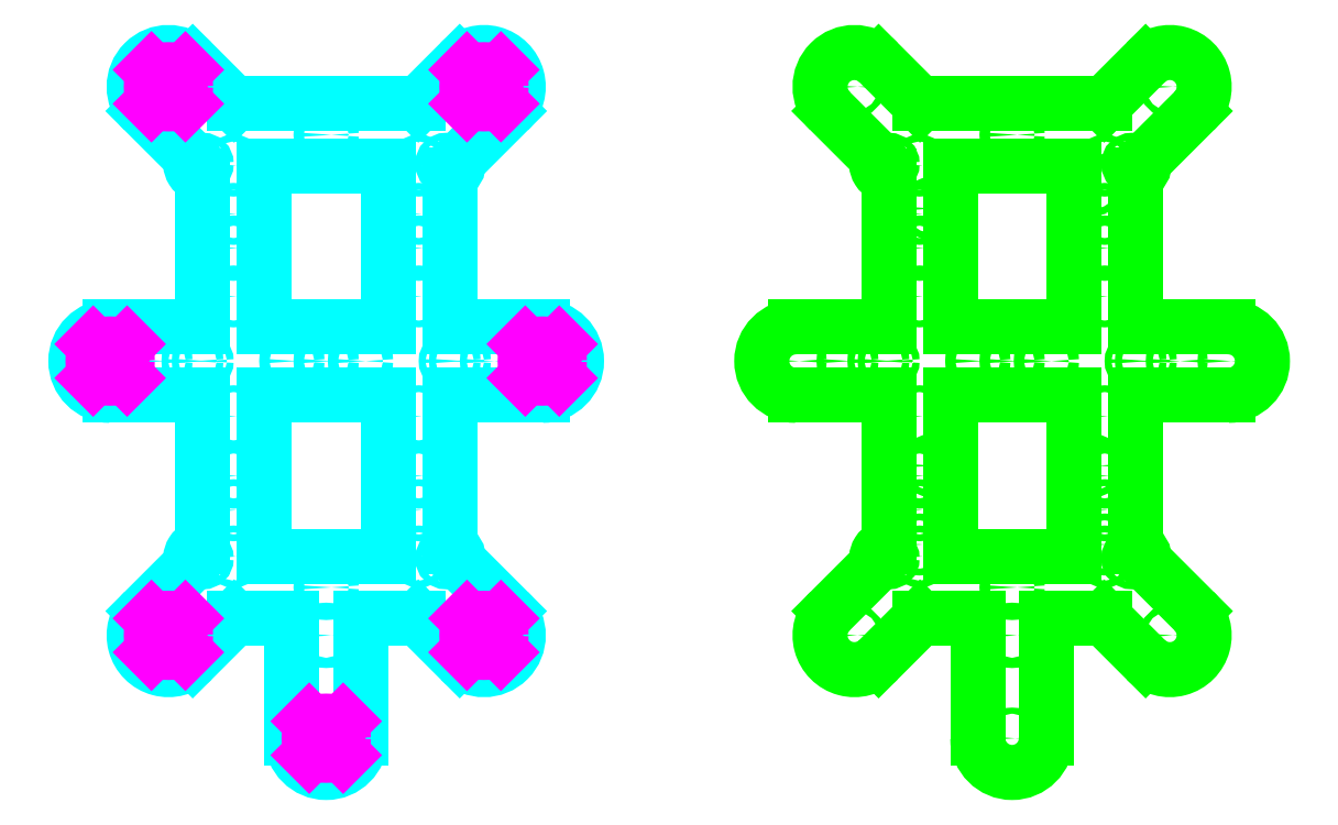
<metadata>
{"format":"dxf","ext":"dxf","renderer":"ezdxf+matplotlib","layout":"modelspace","background":"white","min_lineweight":24,"dpi":150}
</metadata>
<code>
0
SECTION
2
ENTITIES
0
LINE
8
layer1
10
10
20
-75
30
0
11
10
21
-110
31
0
0
LINE
8
layer1
10
-10
20
-75
30
0
11
-10
21
-110
31
0
0
LINE
8
layer1
10
36
20
54.19
30
0
11
36
21
10
31
0
0
LINE
8
layer1
10
18
20
57
30
0
11
18
21
10
31
0
0
LINE
8
layer1
10
36
20
-10
30
0
11
36
21
-54.19
31
0
0
LINE
8
layer1
10
-36
20
54.04
30
0
11
-36
21
10
31
0
0
LINE
8
layer1
10
-18
20
57
30
0
11
-18
21
10
31
0
0
LINE
8
layer1
10
-36
20
-10
30
0
11
-36
21
-54.04
31
0
0
LINE
8
layer1
10
-26.86
20
75
30
0
11
26.86
21
75
31
0
0
LINE
8
layer1
10
-18
20
57
30
0
11
18
21
57
31
0
0
LINE
8
layer1
10
-26.86
20
-75
30
0
11
-10
21
-75
31
0
0
LINE
8
layer1
10
10
20
-75
30
0
11
26.86
21
-75
31
0
0
LINE
8
layer1
10
-63
20
-10
30
0
11
-36
21
-10
31
0
0
LINE
8
layer1
10
36
20
-10
30
0
11
63
21
-10
31
0
0
LINE
8
layer1
10
-63
20
10
30
0
11
-36
21
10
31
0
0
LINE
8
layer1
10
36
20
10
30
0
11
63
21
10
31
0
0
ARC
8
layer1
10
-63
20
-5.68e-14
30
0
40
10
50
90
51
270
0
ARC
8
layer1
10
63
20
-5.68e-14
30
0
40
10
50
270
51
90
0
ARC
8
layer1
10
0
20
-110
30
0
40
10
50
180
51
0
0
LINE
8
layer1
10
-38.93
20
-87.07
30
0
11
-26.86
21
-75
31
0
0
LINE
8
layer1
10
-53.07
20
-72.93
30
0
11
-39.17
21
-59.03
31
0
0
ARC
8
layer1
10
-46
20
-80
30
0
40
10
50
135
51
315
0
LINE
8
layer1
10
38.93
20
87.07
30
0
11
26.86
21
75
31
0
0
LINE
8
layer1
10
53.07
20
72.93
30
0
11
38.42
21
58.28
31
0
0
ARC
8
layer1
10
46
20
80
30
0
40
10
50
315
51
135
0
LINE
8
layer1
10
-53.07
20
72.93
30
0
11
-39.17
21
59.03
31
0
0
LINE
8
layer1
10
-38.93
20
87.07
30
0
11
-26.86
21
75
31
0
0
ARC
8
layer1
10
-46
20
80
30
0
40
10
50
45
51
225
0
LINE
8
layer1
10
53.07
20
-72.93
30
0
11
38.42
21
-58.28
31
0
0
LINE
8
layer1
10
38.93
20
-87.07
30
0
11
26.86
21
-75
31
0
0
ARC
8
layer1
10
46
20
-80
30
0
40
10
50
225
51
45
0
CIRCLE
8
layer1
10
-48
20
0
30
0
40
1
0
CIRCLE
8
layer1
10
48
20
0
30
0
40
1
0
CIRCLE
8
layer1
10
0
20
-80
30
0
40
1.5
0
LINE
8
layer1
10
-18
20
10
30
0
11
18
21
10
31
0
0
LINE
8
layer1
10
18
20
-10
30
0
11
18
21
-57
31
0
0
LINE
8
layer1
10
-18
20
-10
30
0
11
-18
21
-57
31
0
0
LINE
8
layer1
10
-18
20
-10
30
0
11
18
21
-10
31
0
0
LINE
8
layer1
10
-18
20
-57
30
0
11
18
21
-57
31
0
0
CIRCLE
8
layer1
10
0
20
0
30
0
40
1.5
0
CIRCLE
8
layer1
10
0
20
-66
30
0
40
1.5
0
CIRCLE
8
layer1
10
0
20
66
30
0
40
1.5
0
CIRCLE
8
layer1
10
-27
20
32.93
30
0
40
1.5
0
CIRCLE
8
layer1
10
-27
20
-33.5
30
0
40
1.5
0
CIRCLE
8
layer1
10
27
20
32.93
30
0
40
1.5
0
CIRCLE
8
layer1
10
27
20
-33.5
30
0
40
1.5
0
CIRCLE
8
layer1
10
-27
20
-43.5
30
0
40
1
0
CIRCLE
8
layer1
10
27
20
-43.5
30
0
40
1
0
CIRCLE
8
layer1
10
-27
20
42.93
30
0
40
1
0
CIRCLE
8
layer1
10
27
20
42.93
30
0
40
1
0
CIRCLE
8
layer1
10
-36
20
0
30
0
40
1
0
CIRCLE
8
layer1
10
36
20
0
30
0
40
1
0
CIRCLE
8
layer1
10
-27
20
57
30
0
40
1
0
CIRCLE
8
layer1
10
27
20
57
30
0
40
1
0
CIRCLE
8
layer1
10
-27
20
-57
30
0
40
1
0
CIRCLE
8
layer1
10
27
20
-57
30
0
40
1
0
CIRCLE
8
layer1
10
-27
20
18.86
30
0
40
1
0
CIRCLE
8
layer1
10
27
20
18.86
30
0
40
1
0
CIRCLE
8
layer1
10
-27
20
-16.09
30
0
40
1
0
CIRCLE
8
layer1
10
27
20
-16.09
30
0
40
1
0
CIRCLE
8
layer1
10
10
20
0
30
0
40
1.5
0
CIRCLE
8
layer1
10
-10
20
0
30
0
40
1.5
0
CIRCLE
8
layer1
10
-46
20
80
30
0
40
2.67
0
CIRCLE
8
layer1
10
46
20
80
30
0
40
2.67
0
CIRCLE
8
layer1
10
63
20
-5.68e-14
30
0
40
2.67
0
CIRCLE
8
layer1
10
-63
20
-5.68e-14
30
0
40
2.67
0
CIRCLE
8
layer1
10
-46
20
-80
30
0
40
2.67
0
CIRCLE
8
layer1
10
46
20
-80
30
0
40
2.67
0
CIRCLE
8
layer1
10
0
20
-110
30
0
40
2.67
0
CIRCLE
8
layer1
10
-39
20
0
30
0
40
1
0
CIRCLE
8
layer1
10
39
20
0
30
0
40
1
0
CIRCLE
8
layer1
10
-36
20
57.54
30
0
40
1
0
CIRCLE
8
layer1
10
35
20
57.54
30
0
40
1
0
ARC
8
layer1
10
35
20
57.54
30
0
40
3.5
50
286.6
51
12.14
0
ARC
8
layer1
10
-36
20
57.54
30
0
40
3.5
50
154.9
51
270
0
CIRCLE
8
layer1
10
-36
20
-57.54
30
0
40
1
0
CIRCLE
8
layer1
10
35
20
-57.54
30
0
40
1
0
ARC
8
layer1
10
35
20
-57.54
30
0
40
3.5
50
347.9
51
73.4
0
ARC
8
layer1
10
-36
20
-57.54
30
0
40
3.5
50
90
51
205.1
0
LINE
8
layer2
10
210
20
-75
30
0
11
210
21
-110
31
0
0
LINE
8
layer2
10
190
20
-75
30
0
11
190
21
-110
31
0
0
LINE
8
layer2
10
236
20
54.19
30
0
11
236
21
10
31
0
0
LINE
8
layer2
10
218
20
57
30
0
11
218
21
10
31
0
0
LINE
8
layer2
10
236
20
-10
30
0
11
236
21
-54.19
31
0
0
LINE
8
layer2
10
164
20
54.04
30
0
11
164
21
10
31
0
0
LINE
8
layer2
10
182
20
57
30
0
11
182
21
10
31
0
0
LINE
8
layer2
10
164
20
-10
30
0
11
164
21
-54.04
31
0
0
LINE
8
layer2
10
173.1
20
75
30
0
11
226.9
21
75
31
0
0
LINE
8
layer2
10
182
20
57
30
0
11
218
21
57
31
0
0
LINE
8
layer2
10
173.1
20
-75
30
0
11
190
21
-75
31
0
0
LINE
8
layer2
10
210
20
-75
30
0
11
226.9
21
-75
31
0
0
LINE
8
layer2
10
137
20
-10
30
0
11
164
21
-10
31
0
0
LINE
8
layer2
10
236
20
-10
30
0
11
263
21
-10
31
0
0
LINE
8
layer2
10
137
20
10
30
0
11
164
21
10
31
0
0
LINE
8
layer2
10
236
20
10
30
0
11
263
21
10
31
0
0
ARC
8
layer2
10
137
20
2.84e-14
30
0
40
10
50
90
51
270
0
ARC
8
layer2
10
263
20
2.84e-14
30
0
40
10
50
270
51
90
0
ARC
8
layer2
10
200
20
-110
30
0
40
10
50
180
51
0
0
LINE
8
layer2
10
161.1
20
-87.07
30
0
11
173.1
21
-75
31
0
0
LINE
8
layer2
10
146.9
20
-72.93
30
0
11
160.8
21
-59.03
31
0
0
ARC
8
layer2
10
154
20
-80
30
0
40
10
50
135
51
315
0
LINE
8
layer2
10
238.9
20
87.07
30
0
11
226.9
21
75
31
0
0
LINE
8
layer2
10
253.1
20
72.93
30
0
11
238.4
21
58.28
31
0
0
ARC
8
layer2
10
246
20
80
30
0
40
10
50
315
51
135
0
LINE
8
layer2
10
146.9
20
72.93
30
0
11
160.8
21
59.03
31
0
0
LINE
8
layer2
10
161.1
20
87.07
30
0
11
173.1
21
75
31
0
0
ARC
8
layer2
10
154
20
80
30
0
40
10
50
45
51
225
0
LINE
8
layer2
10
253.1
20
-72.93
30
0
11
238.4
21
-58.28
31
0
0
LINE
8
layer2
10
238.9
20
-87.07
30
0
11
226.9
21
-75
31
0
0
ARC
8
layer2
10
246
20
-80
30
0
40
10
50
225
51
45
0
CIRCLE
8
layer2
10
152
20
2.84e-14
30
0
40
1
0
CIRCLE
8
layer2
10
248
20
2.84e-14
30
0
40
1
0
CIRCLE
8
layer2
10
200
20
-80
30
0
40
1.5
0
LINE
8
layer2
10
182
20
10
30
0
11
218
21
10
31
0
0
LINE
8
layer2
10
218
20
-10
30
0
11
218
21
-57
31
0
0
LINE
8
layer2
10
182
20
-10
30
0
11
182
21
-57
31
0
0
LINE
8
layer2
10
182
20
-10
30
0
11
218
21
-10
31
0
0
LINE
8
layer2
10
182
20
-57
30
0
11
218
21
-57
31
0
0
CIRCLE
8
layer2
10
200
20
2.84e-14
30
0
40
1.5
0
CIRCLE
8
layer2
10
200
20
-66
30
0
40
1.5
0
CIRCLE
8
layer2
10
200
20
66
30
0
40
1.5
0
CIRCLE
8
layer2
10
173
20
32.93
30
0
40
1.5
0
CIRCLE
8
layer2
10
173
20
-33.5
30
0
40
1.5
0
CIRCLE
8
layer2
10
227
20
32.93
30
0
40
1.5
0
CIRCLE
8
layer2
10
227
20
-33.5
30
0
40
1.5
0
CIRCLE
8
layer2
10
173
20
-43.5
30
0
40
1
0
CIRCLE
8
layer2
10
227
20
-43.5
30
0
40
1
0
CIRCLE
8
layer2
10
227
20
-53.5
30
0
40
1
0
CIRCLE
8
layer2
10
173
20
-53.5
30
0
40
1
0
CIRCLE
8
layer2
10
173
20
42.93
30
0
40
1
0
CIRCLE
8
layer2
10
227
20
42.93
30
0
40
1
0
CIRCLE
8
layer2
10
164
20
2.84e-14
30
0
40
1
0
CIRCLE
8
layer2
10
236
20
2.84e-14
30
0
40
1
0
CIRCLE
8
layer2
10
173
20
57
30
0
40
1
0
CIRCLE
8
layer2
10
227
20
57
30
0
40
1
0
CIRCLE
8
layer2
10
173
20
-57
30
0
40
1
0
CIRCLE
8
layer2
10
227
20
-57
30
0
40
1
0
CIRCLE
8
layer2
10
173
20
18.86
30
0
40
1
0
CIRCLE
8
layer2
10
227
20
18.86
30
0
40
1
0
CIRCLE
8
layer2
10
173
20
-16.09
30
0
40
1
0
CIRCLE
8
layer2
10
227
20
-16.09
30
0
40
1
0
CIRCLE
8
layer2
10
200
20
-110
30
0
40
0.9
0
CIRCLE
8
layer2
10
210
20
2.84e-14
30
0
40
1.5
0
CIRCLE
8
layer2
10
190
20
2.84e-14
30
0
40
1.5
0
CIRCLE
8
layer2
10
154
20
-80
30
0
40
0.9
0
CIRCLE
8
layer2
10
246
20
-80
30
0
40
0.9
0
CIRCLE
8
layer2
10
263
20
-1.421e-13
30
0
40
0.9
0
CIRCLE
8
layer2
10
137
20
-1.421e-13
30
0
40
0.9
0
CIRCLE
8
layer2
10
154
20
80
30
0
40
0.9
0
CIRCLE
8
layer2
10
246
20
80
30
0
40
0.9
0
CIRCLE
8
layer2
10
161
20
1.421e-13
30
0
40
1
0
CIRCLE
8
layer2
10
239
20
1.421e-13
30
0
40
1
0
CIRCLE
8
layer2
10
164
20
57.54
30
0
40
1
0
CIRCLE
8
layer2
10
235
20
57.54
30
0
40
1
0
ARC
8
layer2
10
235
20
57.54
30
0
40
3.5
50
286.6
51
12.14
0
ARC
8
layer2
10
164
20
57.54
30
0
40
3.5
50
154.9
51
270
0
CIRCLE
8
layer2
10
164
20
-57.54
30
0
40
1
0
CIRCLE
8
layer2
10
235
20
-57.54
30
0
40
1
0
ARC
8
layer2
10
235
20
-57.54
30
0
40
3.5
50
347.9
51
73.4
0
ARC
8
layer2
10
164
20
-57.54
30
0
40
3.5
50
90
51
205.1
0
CIRCLE
8
layer2
10
224
20
51.5
30
0
40
1
0
CIRCLE
8
layer2
10
224
20
-30.5
30
0
40
1
0
CIRCLE
8
layer2
10
176
20
-30.5
30
0
40
1
0
CIRCLE
8
layer2
10
176
20
44.5
30
0
40
1
0
CIRCLE
8
axis0
10
0
20
-110
30
0
40
5
0
LINE
8
axis0
10
4.95
20
-114.9
30
0
11
-4.95
21
-105.1
31
0
0
LINE
8
axis0
10
4.95
20
-105.1
30
0
11
-4.95
21
-114.9
31
0
0
CIRCLE
8
axis1
10
-46
20
-80
30
0
40
5
0
LINE
8
axis1
10
-41.05
20
-84.95
30
0
11
-50.95
21
-75.05
31
0
0
LINE
8
axis1
10
-41.05
20
-75.05
30
0
11
-50.95
21
-84.95
31
0
0
CIRCLE
8
axis2
10
-63
20
-5.68e-14
30
0
40
5
0
LINE
8
axis2
10
-58.05
20
-4.95
30
0
11
-67.95
21
4.95
31
0
0
LINE
8
axis2
10
-58.05
20
4.95
30
0
11
-67.95
21
-4.95
31
0
0
CIRCLE
8
axis3
10
-46
20
80
30
0
40
5
0
LINE
8
axis3
10
-41.05
20
75.05
30
0
11
-50.95
21
84.95
31
0
0
LINE
8
axis3
10
-41.05
20
84.95
30
0
11
-50.95
21
75.05
31
0
0
CIRCLE
8
axis4
10
46
20
-80
30
0
40
5
0
LINE
8
axis4
10
50.95
20
-84.95
30
0
11
41.05
21
-75.05
31
0
0
LINE
8
axis4
10
50.95
20
-75.05
30
0
11
41.05
21
-84.95
31
0
0
CIRCLE
8
axis5
10
63
20
-5.68e-14
30
0
40
5
0
LINE
8
axis5
10
67.95
20
-4.95
30
0
11
58.05
21
4.95
31
0
0
LINE
8
axis5
10
67.95
20
4.95
30
0
11
58.05
21
-4.95
31
0
0
CIRCLE
8
axis6
10
46
20
80
30
0
40
5
0
LINE
8
axis6
10
50.95
20
75.05
30
0
11
41.05
21
84.95
31
0
0
LINE
8
axis6
10
50.95
20
84.95
30
0
11
41.05
21
75.05
31
0
0
ENDSEC
0
EOF

</code>
